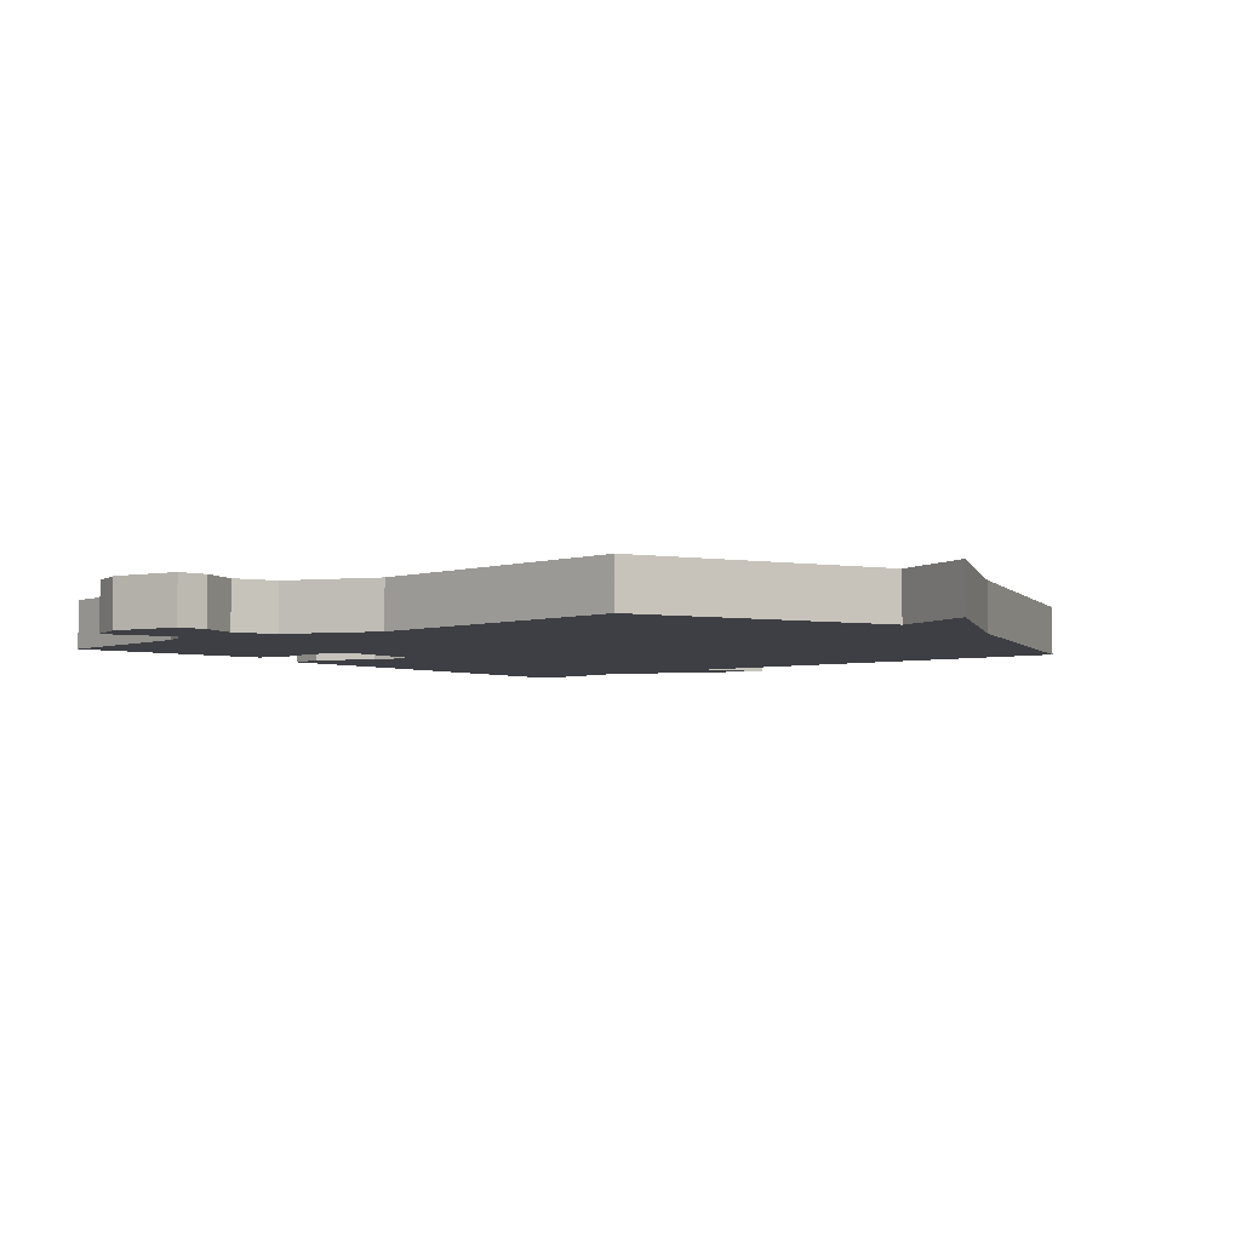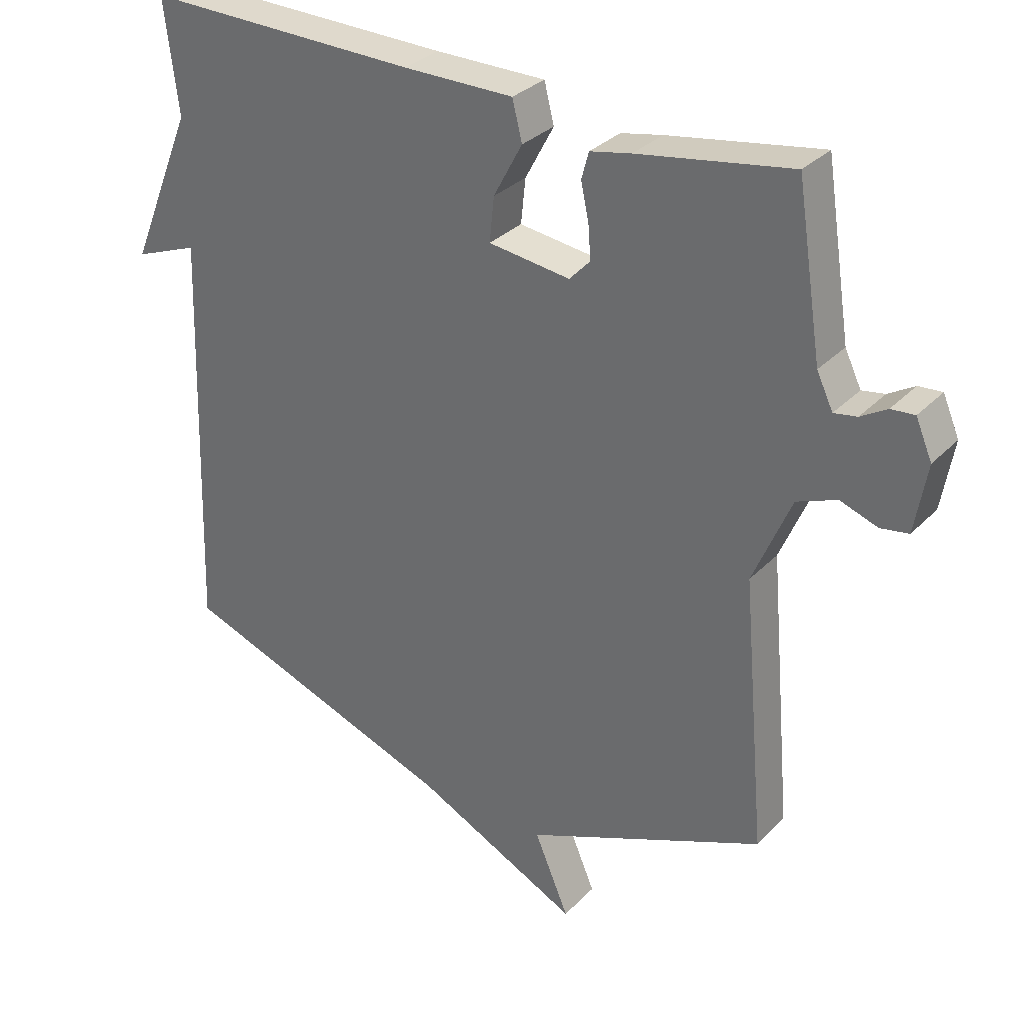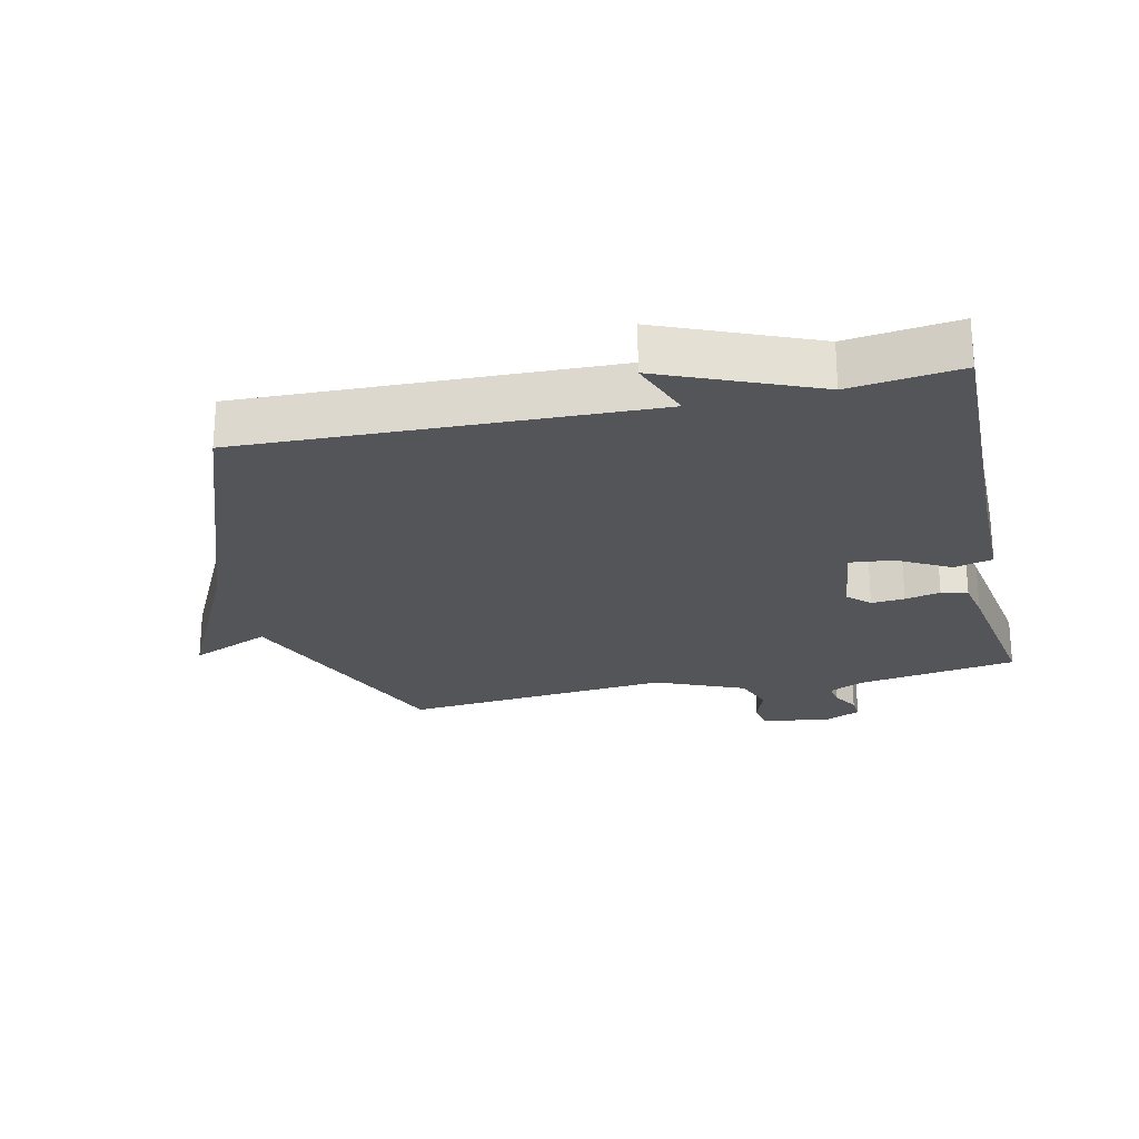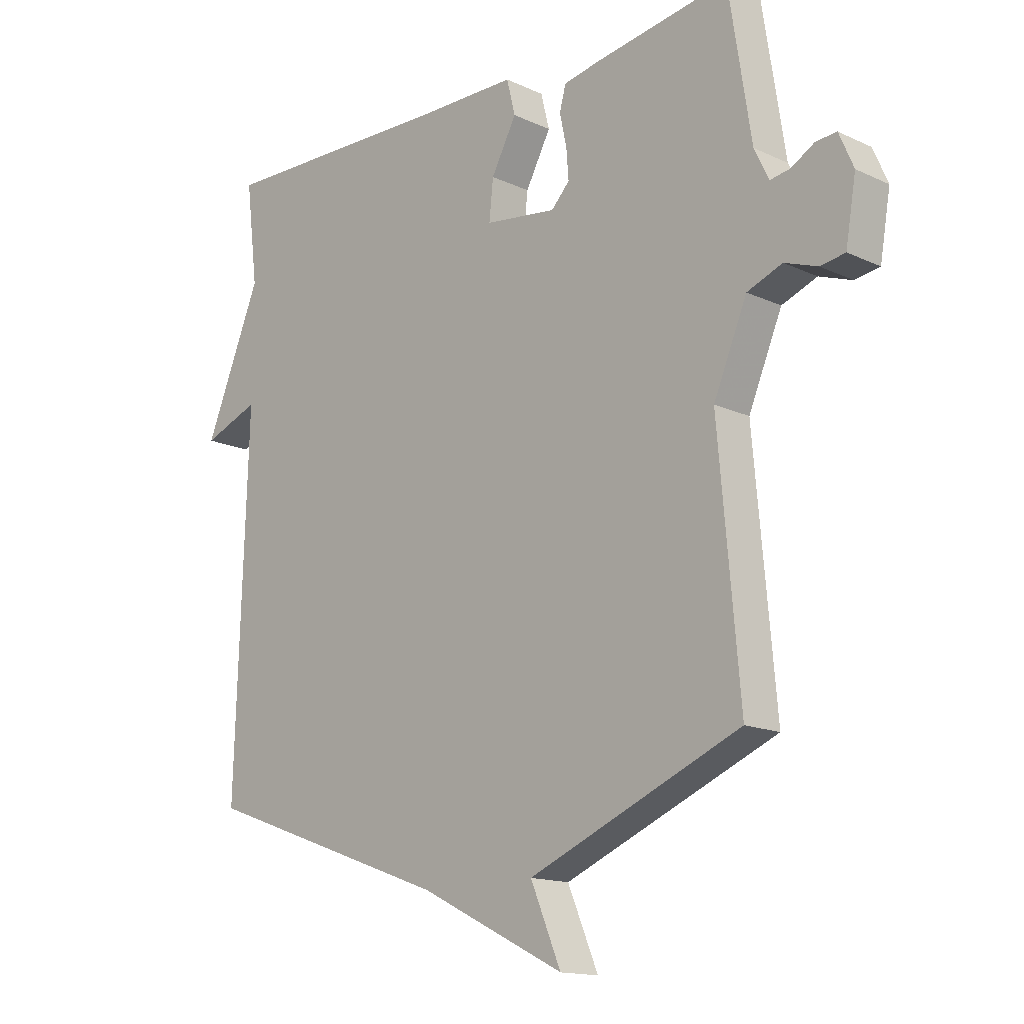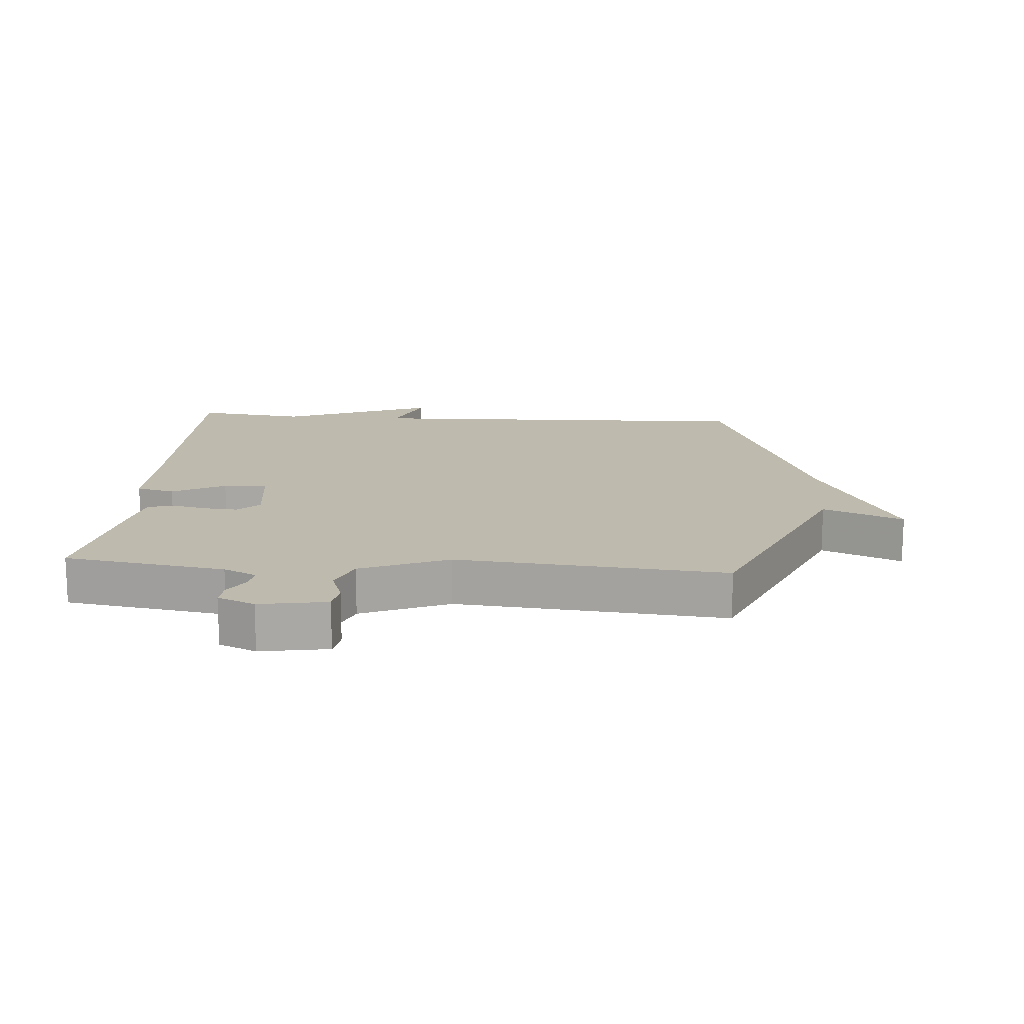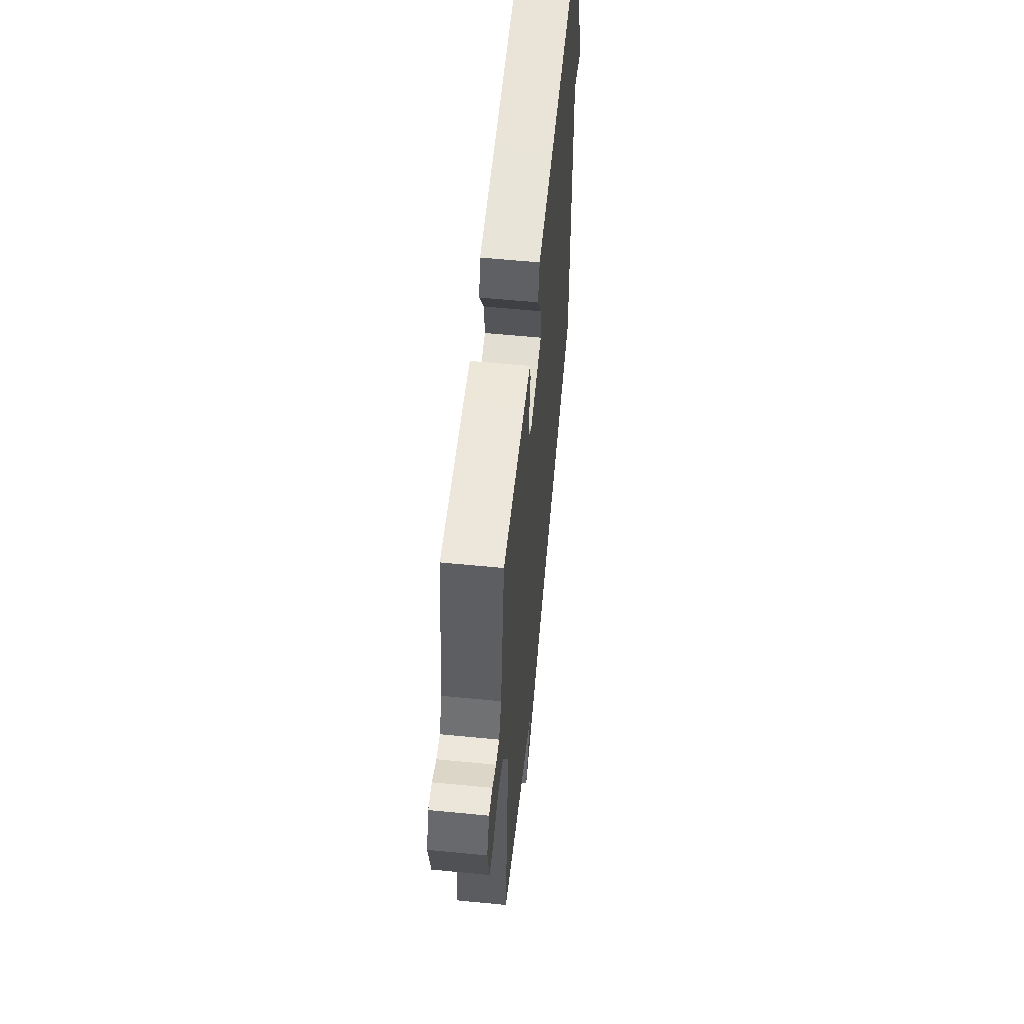
<metadata>
{"format":"obj","ext":"obj","renderer":"f3d","projection":"perspective","resolution":1024,"background":"white","views":[{"elev":-4.4,"azim":130.0,"up":"+Y"},{"elev":31.5,"azim":35.6,"up":"+Z"},{"elev":-24.3,"azim":-77.4,"up":"+Y"},{"elev":-14.9,"azim":45.2,"up":"+Z"},{"elev":15.4,"azim":94.4,"up":"+Y"},{"elev":60.0,"azim":95.7,"up":"+Z"}]}
</metadata>
<code>
v -0.5 0.07 -0.5
v -0.479 0.07 0.128
v -0.577 0.07 0.09
v -0.479 0.07 0.328
v -0.5 0.07 0.5
v -0.082 0.07 0.492
v 0.087 0.07 0.492
v 0.102 0.07 0.432
v 0.058 0.07 0.35
v 0.051 0.07 0.282
v 0.176 0.07 0.266
v 0.208 0.07 0.3
v 0.204 0.07 0.352
v 0.192 0.07 0.407
v 0.203 0.07 0.448
v 0.266 0.07 0.461
v 0.5 0.07 0.5
v 0.539 0.07 0.249
v 0.564 0.07 0.197
v 0.599 0.07 0.203
v 0.639 0.07 0.227
v 0.675 0.07 0.23
v 0.7 0.07 0.172
v 0.682 0.07 0.067
v 0.639 0.07 0.06
v 0.582 0.07 0.08
v 0.521 0.07 0.056
v 0.463 0.07 -0.081
v 0.5 0.07 -0.5
v 0.132 0.07 -0.656
v 0.185 0.07 -0.781
v -0.068 0.07 -0.656
v -0.5 0 -0.5
v -0.479 0 0.128
v -0.577 0 0.09
v -0.479 0 0.328
v -0.5 0 0.5
v -0.082 0 0.492
v 0.087 0 0.492
v 0.102 0 0.432
v 0.058 0 0.35
v 0.051 0 0.282
v 0.176 0 0.266
v 0.208 0 0.3
v 0.204 0 0.352
v 0.192 0 0.407
v 0.203 0 0.448
v 0.266 0 0.461
v 0.5 0 0.5
v 0.539 0 0.249
v 0.564 0 0.197
v 0.599 0 0.203
v 0.639 0 0.227
v 0.675 0 0.23
v 0.7 0 0.172
v 0.682 0 0.067
v 0.639 0 0.06
v 0.582 0 0.08
v 0.521 0 0.056
v 0.463 0 -0.081
v 0.5 0 -0.5
v 0.132 0 -0.656
v 0.185 0 -0.781
v -0.068 0 -0.656
f 30 31 32
f 32 1 2
f 30 32 2
f 29 30 2
f 28 29 2
f 27 28 2
f 26 27 2
f 24 25 26
f 23 24 26
f 22 23 26
f 21 22 26
f 20 21 26
f 19 20 26
f 18 19 26 2
f 16 17 18
f 15 16 18
f 14 15 18
f 13 14 18
f 12 13 18
f 11 12 18
f 11 18 2
f 10 11 2
f 9 10 2
f 2 3 4
f 9 2 4
f 8 9 4
f 7 8 4
f 6 7 4
f 4 5 6
f 64 63 62
f 34 33 64
f 34 64 62
f 34 62 61
f 34 61 60
f 34 60 59
f 34 59 58
f 58 57 56
f 58 56 55
f 58 55 54
f 58 54 53
f 58 53 52
f 58 52 51
f 34 58 51 50
f 50 49 48
f 50 48 47
f 50 47 46
f 50 46 45
f 50 45 44
f 50 44 43
f 34 50 43
f 34 43 42
f 34 42 41
f 36 35 34
f 36 34 41
f 36 41 40
f 36 40 39
f 36 39 38
f 38 37 36
f 1 33 34 2
f 2 34 35 3
f 3 35 36 4
f 4 36 37 5
f 5 37 38 6
f 6 38 39 7
f 7 39 40 8
f 8 40 41 9
f 9 41 42 10
f 10 42 43 11
f 11 43 44 12
f 12 44 45 13
f 13 45 46 14
f 14 46 47 15
f 15 47 48 16
f 16 48 49 17
f 17 49 50 18
f 18 50 51 19
f 19 51 52 20
f 20 52 53 21
f 21 53 54 22
f 22 54 55 23
f 23 55 56 24
f 24 56 57 25
f 25 57 58 26
f 26 58 59 27
f 27 59 60 28
f 28 60 61 29
f 29 61 62 30
f 30 62 63 31
f 31 63 64 32
f 32 64 33 1

</code>
